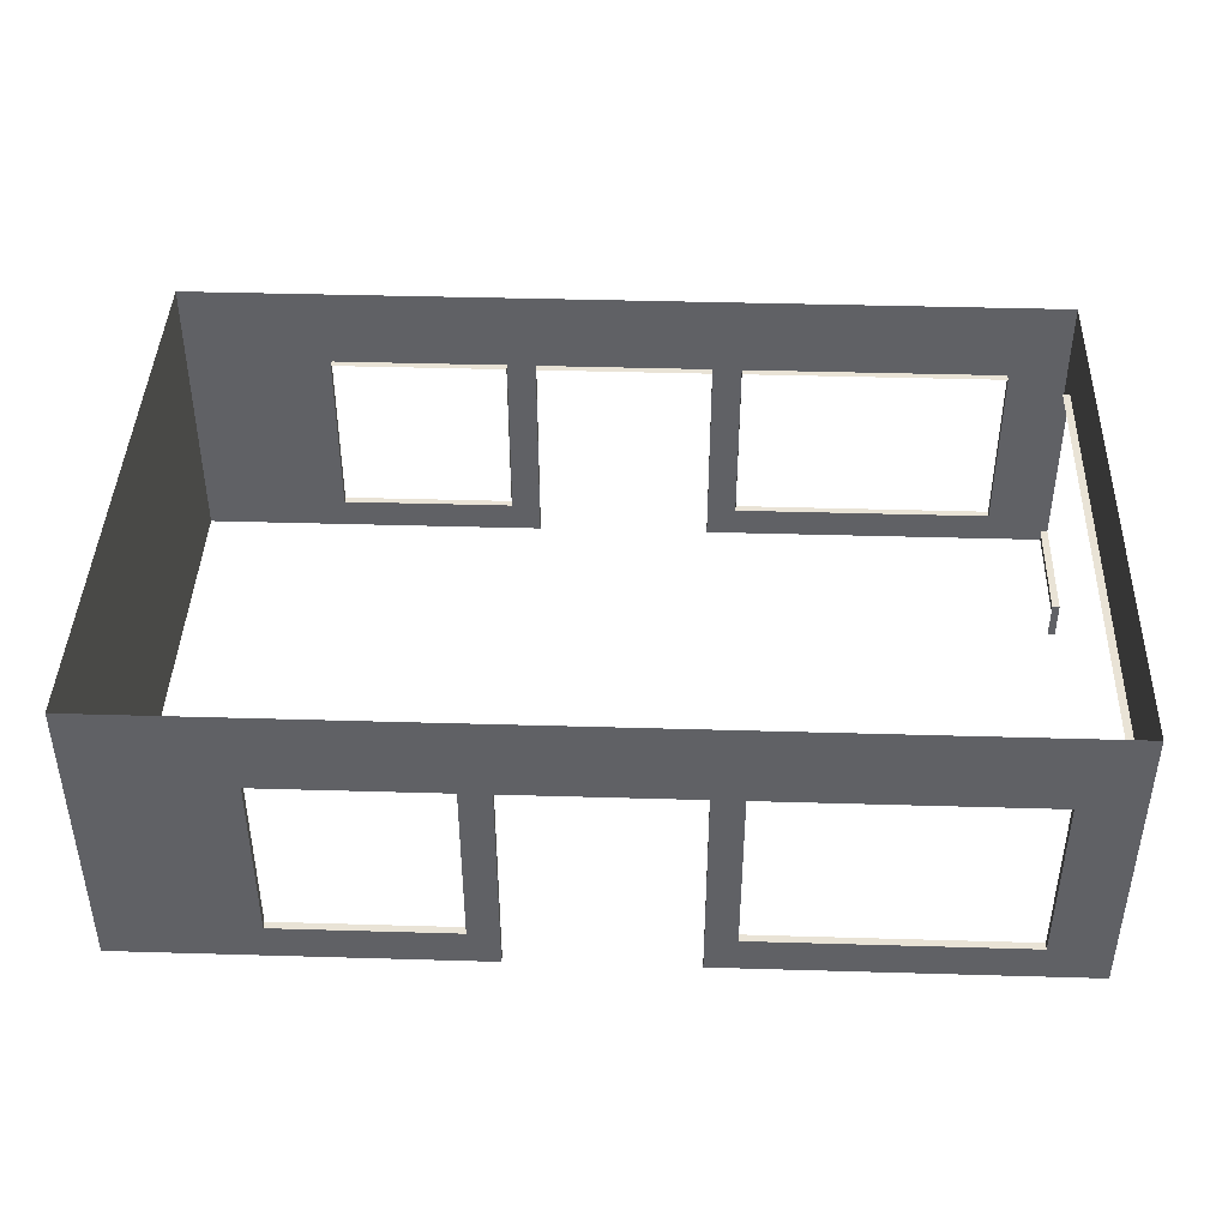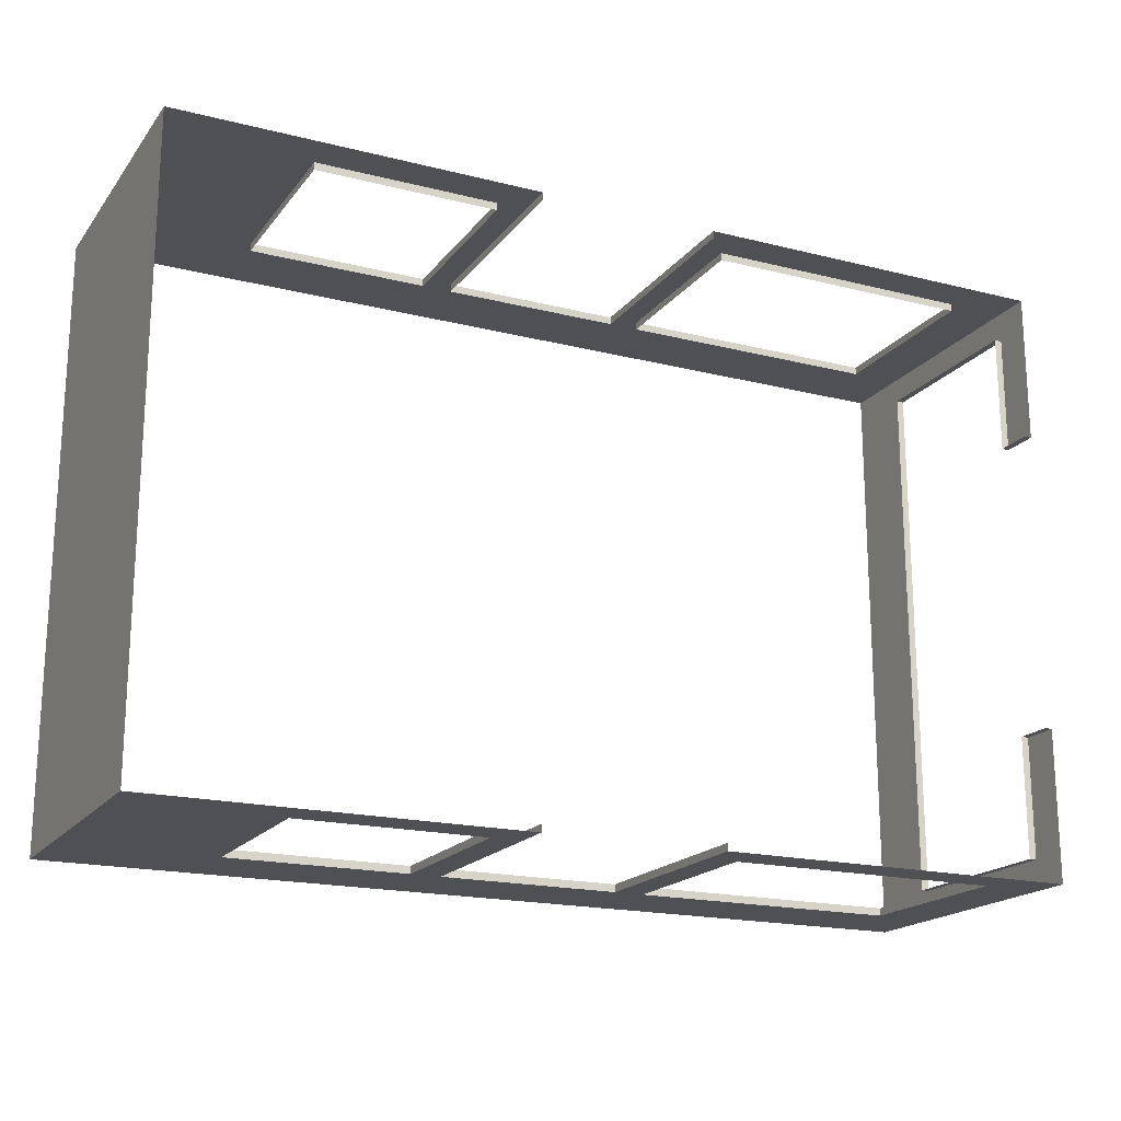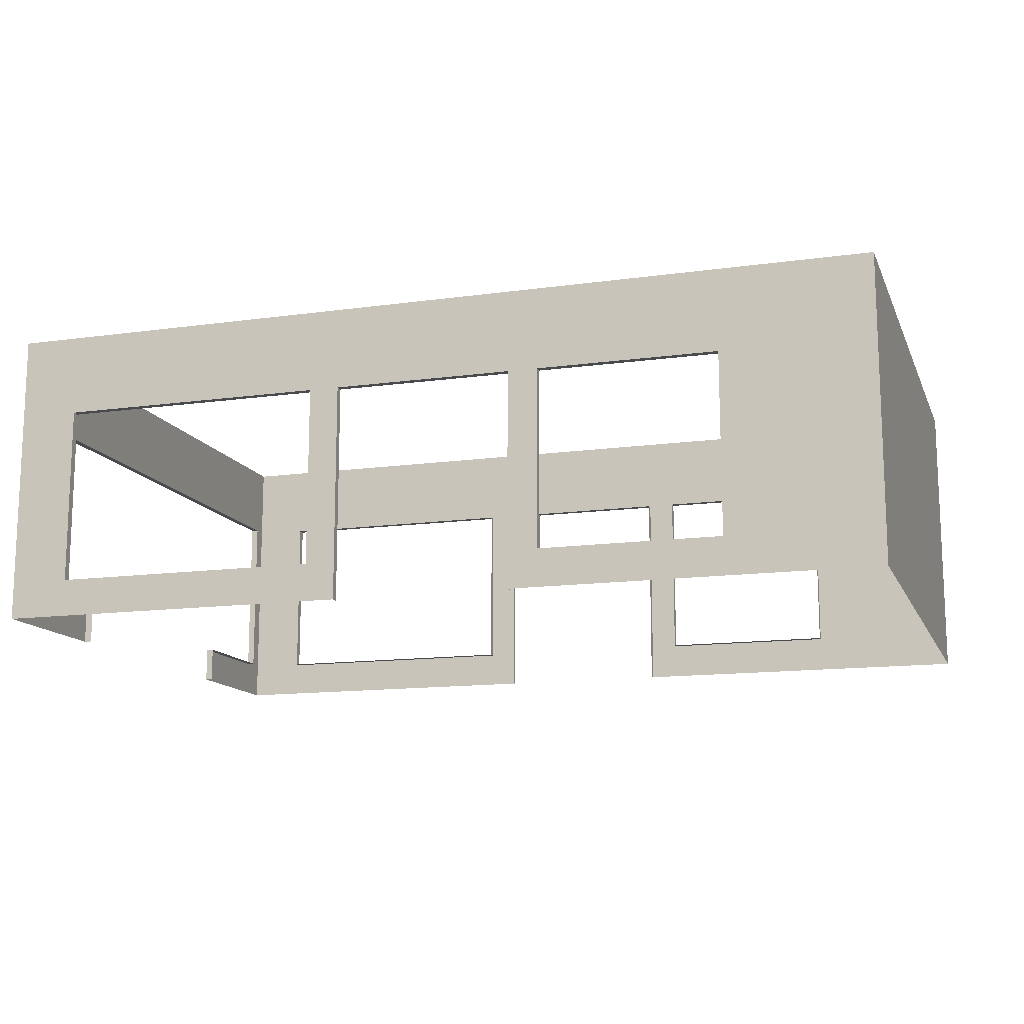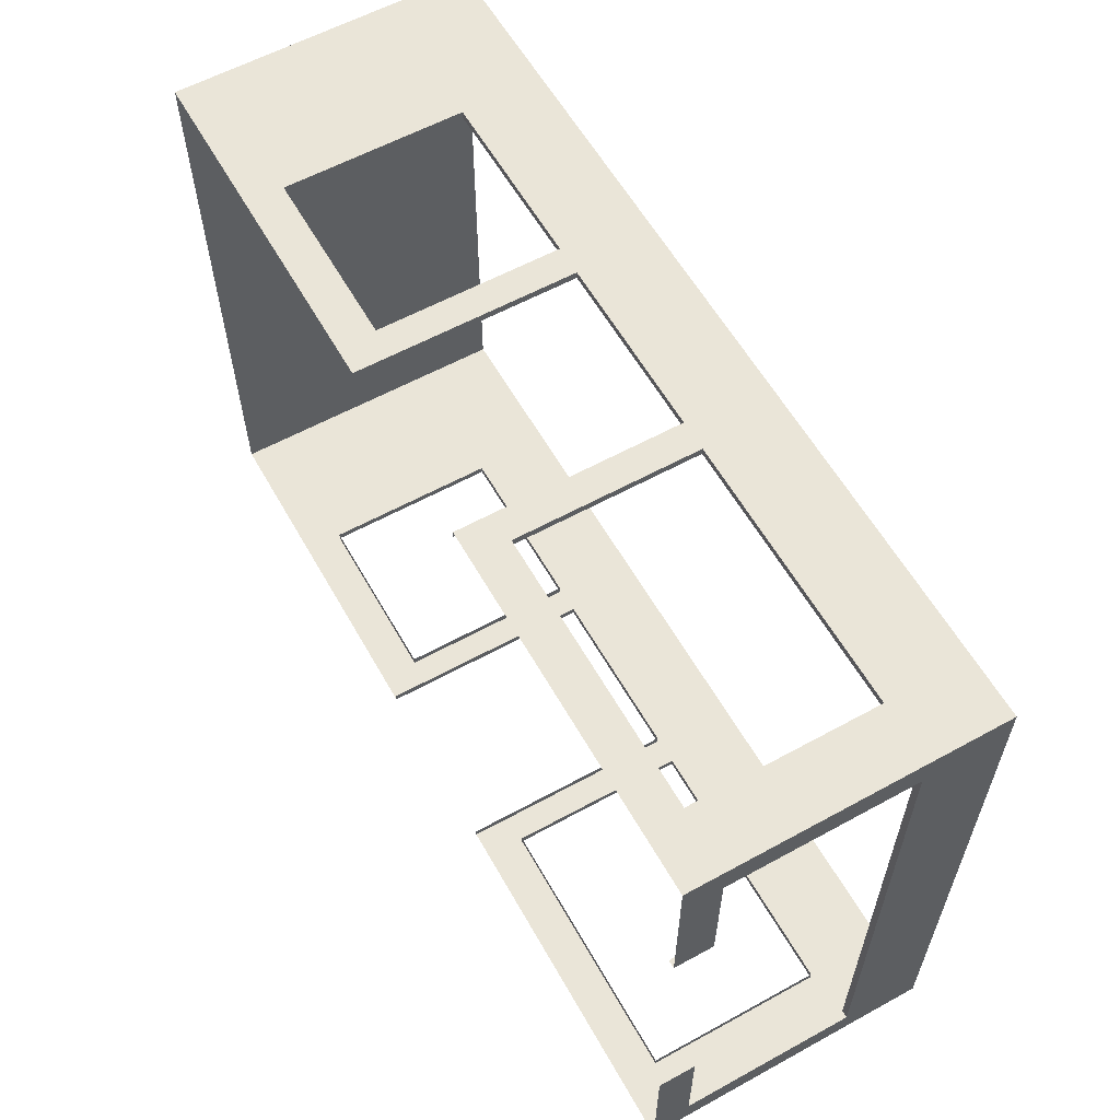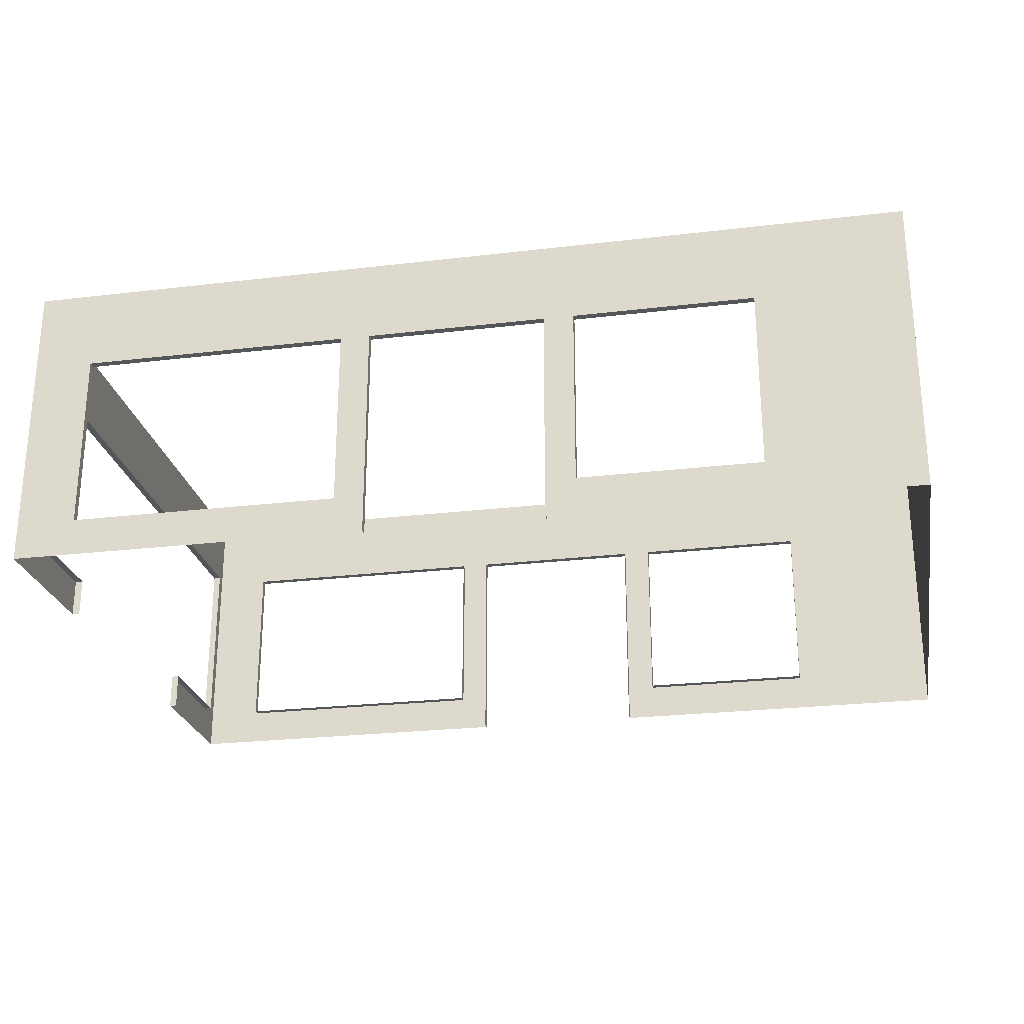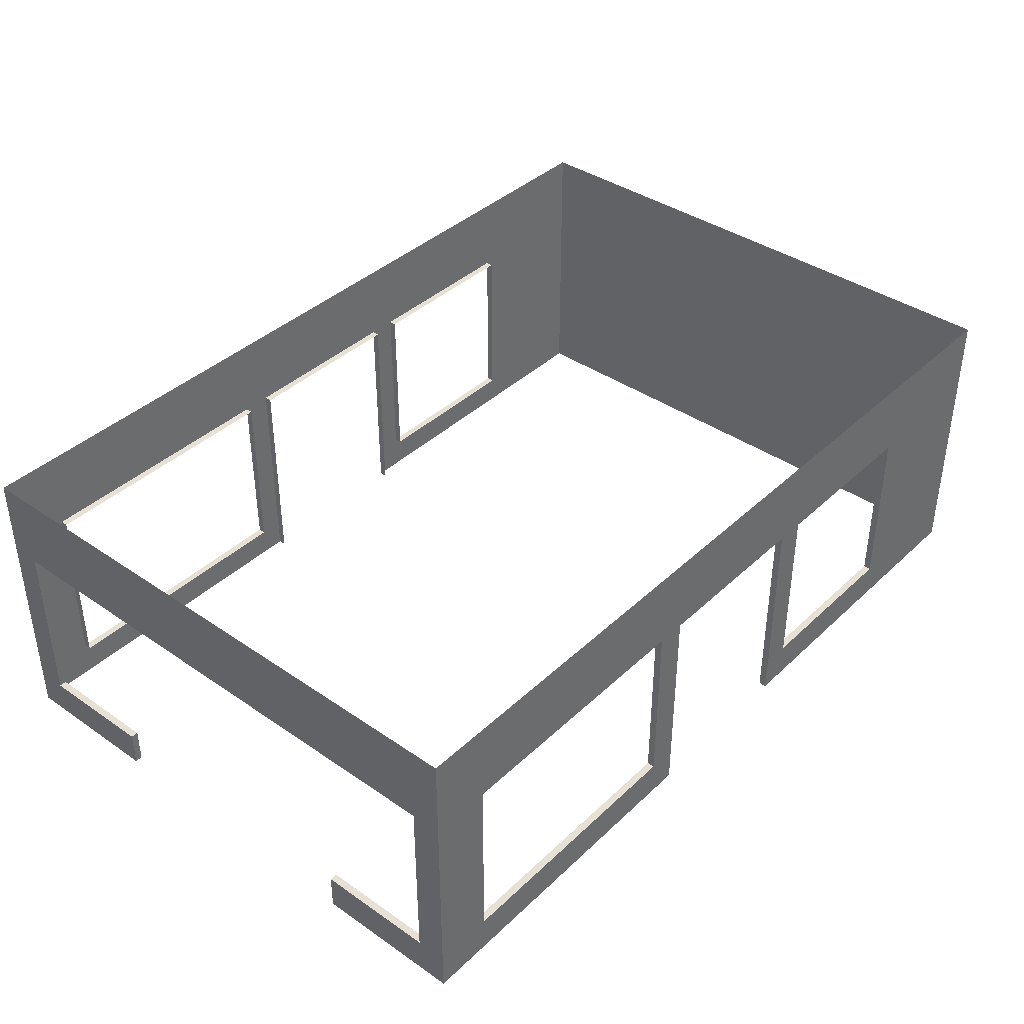
<metadata>
{"format":"obj","ext":"obj","renderer":"f3d","projection":"perspective","resolution":1024,"background":"white","views":[{"elev":42.3,"azim":-178.0,"up":"+Z"},{"elev":-18.7,"azim":154.3,"up":"+Y"},{"elev":-13.4,"azim":17.5,"up":"+Z"},{"elev":59.3,"azim":-119.4,"up":"+Y"},{"elev":-25.1,"azim":10.9,"up":"+Z"},{"elev":39.1,"azim":-49.3,"up":"+Z"}]}
</metadata>
<code>
g tokyo_3018_cafe_wall_out
v 0.25 -5 6.25
v 0.25 -9 6.25
v 0 -9 6.25
v -9.537e-09 -5 6.25
v 0.25 -9 6.25
v 0.25 -9 12.25
v 0 -9 12.25
v 0 -9 6.25
v 0 -9 12.25
v 0.25 -9 12.25
v 0.25 -5 12.25
v 0 -5 12.25
v 0.25 5 12.25
v 0 5 12.25
v 0.25 9 12.25
v 0 9 12.25
v 2 -9.75 6.25
v 11 -9.75 6.25
v 11 -10 6.25
v 2 -10 6.25
v 19 -9.75 6.25
v 25 -9.75 6.25
v 25 -10 6.25
v 19 -10 6.25
v 0.25 9 6.25
v 0.25 5 6.25
v -4.768e-09 5 6.25
v 0 9 6.25
v 11 9.75 6.25
v 2 9.75 6.25
v 2 10 6.25
v 11 10 6.25
v 25 9.75 6.25
v 19 9.75 6.25
v 19 10 6.25
v 25 10 6.25
v 2 -10 12.25
v 2 -9.75 12.25
v 2 -9.75 6.25
v 2 -10 6.25
v 11 -9.75 6.25
v 11 -9.75 12.25
v 11 -10 12.25
v 11 -10 6.25
v 19 -10 12.25
v 19 -9.75 12.25
v 19 -9.75 6.25
v 19 -10 6.25
v 25 -9.75 6.25
v 25 -9.75 12.25
v 25 -10 12.25
v 25 -10 6.25
v 25 10 12.25
v 25 9.75 12.25
v 25 9.75 6.25
v 25 10 6.25
v 0 9 12.25
v 0.25 9 12.25
v 0.25 9 6.25
v 0 9 6.25
v 2 9.75 6.25
v 2 9.75 12.25
v 2 10 12.25
v 2 10 6.25
v 11 10 12.25
v 11 9.75 12.25
v 11 9.75 6.25
v 11 10 6.25
v 19 9.75 6.25
v 19 9.75 12.25
v 19 10 12.25
v 19 10 6.25
v 11 -10 12.25
v 11 -9.75 12.25
v 2 -9.75 12.25
v 2 -10 12.25
v 2 10 12.25
v 2 9.75 12.25
v 11 9.75 12.25
v 11 10 12.25
v 19 10 12.25
v 19 9.75 12.25
v 25 9.75 12.25
v 25 10 12.25
v 25 -10 12.25
v 25 -9.75 12.25
v 19 -9.75 12.25
v 19 -10 12.25
v 18 -10 5
v 18 -9.75 5
v 18 -9.75 6.25
v 18 -10 6.25
v 18 -10 12.25
v 18 -9.75 12.25
v 12 -10 6.25
v 12 -9.75 6.25
v 12 -9.75 5
v 12 -10 5
v 12 -10 12.25
v 12 -9.75 12.25
v 18 -10 12.25
v 18 -9.75 12.25
v 12 -9.75 12.25
v 12 -10 12.25
v 12 10 5
v 12 9.75 5
v 12 9.75 6.25
v 12 10 6.25
v 12 10 12.25
v 12 9.75 12.25
v 18 10 6.25
v 18 9.75 6.25
v 18 9.75 5
v 18 10 5
v 18 10 12.25
v 18 9.75 12.25
v 12 10 12.25
v 12 9.75 12.25
v 18 9.75 12.25
v 18 10 12.25
v 0 -5 5
v 0.25 -5 5
v 0.25 -5 6.25
v -9.537e-09 -5 6.25
v -4.768e-09 5 6.25
v 0.25 5 6.25
v 0.25 5 5
v 0 5 5
v 2 -10 6.25
v 2 -10 5
v 0 -10 5
v 0 -10 6.25
v 11 -10 6.25
v 11 -10 5
v 2 -10 12.25
v 0 -10 12.25
v 0 -10 15
v 2 -10 15
v 11 -10 12.25
v 12 -10 12.25
v 12 -10 6.25
v 12 -10 15
v 11 -10 15
v 18 -10 12.25
v 18 -10 15
v 19 -10 15
v 19 -10 12.25
v 18 -10 6.25
v 19 -10 6.25
v 25 -10 12.25
v 25 -10 15
v 30 -10 12.25
v 25 -10 6.25
v 19 -10 5
v 25 -10 5
v 30 -10 6.25
v 30 -10 5
v 30 -10 15
v 11 -10 5
v 11 -10 6.25
v 12 -10 6.25
v 12 -10 5
v 18 -10 5
v 18 -10 6.25
v 19 -10 6.25
v 19 -10 5
v 30 -9 6.25
v 30 10 6.25
v 30 10 5
v 30 -9 5
v 30 -9 12.25
v 30 10 12.25
v 30 -10 12.25
v 30 -10 6.25
v 30 -9 15
v 30 10 15
v 25 10 6.25
v 25 10 5
v 30 10 5
v 30 10 6.25
v 19 10 6.25
v 19 10 5
v 25 10 12.25
v 30 10 12.25
v 30 10 15
v 25 10 15
v 19 10 12.25
v 18 10 12.25
v 18 10 6.25
v 18 10 15
v 19 10 15
v 12 10 12.25
v 12 10 15
v 11 10 15
v 11 10 12.25
v 12 10 6.25
v 11 10 6.25
v 2 10 12.25
v 2 10 15
v 0 10 12.25
v 2 10 6.25
v 11 10 5
v 2 10 5
v 0 10 6.25
v 0 10 5
v 0 10 15
v 19 10 5
v 19 10 6.25
v 18 10 6.25
v 18 10 5
v 12 10 5
v 12 10 6.25
v 11 10 6.25
v 11 10 5
v 0 10 5
v 0 10 6.25
v 0 9 6.25
v 0 9 5
v -4.768e-09 5 6.25
v 0 6 5
v 0 9 5
v 0 9 6.25
v 0 5 5
v -9.537e-09 -5 6.25
v 0 -6 5
v 0 -5 5
v 0 -9 6.25
v 0 -9 5
v 0 -9 5
v 0 -9 6.25
v 0 -10 6.25
v 0 -10 5
v 0 -10 12.25
v 0 -9 12.25
v 0 -10 15
v 0 -9 15
v 0 -6 15
v 0 -5 12.25
v 0 -5 15
v 0 5 15
v 0 5 12.25
v 0 6 15
v 0 9 15
v 0 9 12.25
v 0 9 6.25
v 0 10 6.25
v 0 10 12.25
v 30 -10 12.25
v 30 -10 15
v 30 -9 15
v 30 -9 12.25
v 0 9 15
v 0 9 12.25
v 0 10 12.25
v 0 10 15
v 30 -10 6.25
v 30 -9 6.25
v 30 -9 5
v 30 -10 5
g tokyo_3018_cafe_wall_out_0
f 3 2 1
f 4 3 1
f 7 6 5
f 8 7 5
f 11 10 9
f 12 11 9
f 13 11 12
f 14 13 12
f 15 13 14
f 16 15 14
f 19 18 17
f 20 19 17
f 23 22 21
f 24 23 21
f 27 26 25
f 28 27 25
f 31 30 29
f 32 31 29
f 35 34 33
f 36 35 33
f 39 38 37
f 40 39 37
f 43 42 41
f 44 43 41
f 47 46 45
f 48 47 45
f 51 50 49
f 52 51 49
f 55 54 53
f 56 55 53
f 59 58 57
f 60 59 57
f 63 62 61
f 64 63 61
f 67 66 65
f 68 67 65
f 71 70 69
f 72 71 69
f 75 74 73
f 76 75 73
f 79 78 77
f 80 79 77
f 83 82 81
f 84 83 81
f 87 86 85
f 88 87 85
f 91 90 89
f 92 91 89
f 92 93 91
f 93 94 91
f 97 96 95
f 98 97 95
f 95 96 99
f 96 100 99
f 103 102 101
f 104 103 101
f 107 106 105
f 108 107 105
f 108 109 107
f 109 110 107
f 113 112 111
f 114 113 111
f 111 112 115
f 112 116 115
f 119 118 117
f 120 119 117
f 123 122 121
f 124 123 121
f 127 126 125
f 128 127 125
f 131 130 129
f 132 131 129
f 129 130 133
f 130 134 133
f 132 129 135
f 136 132 135
f 136 135 137
f 135 138 137
f 138 135 139
f 139 133 140
f 133 141 140
f 139 140 142
f 143 139 142
f 143 138 139
f 142 140 144
f 145 142 144
f 145 144 146
f 144 147 146
f 144 148 147
f 148 149 147
f 146 147 150
f 151 146 150
f 150 152 151
f 150 153 152
f 149 154 153
f 154 155 153
f 153 155 156
f 153 156 152
f 155 157 156
f 152 158 151
f 161 160 159
f 162 161 159
f 165 164 163
f 166 165 163
f 169 168 167
f 170 169 167
f 167 168 171
f 168 172 171
f 167 171 173
f 174 167 173
f 175 171 172
f 176 175 172
f 179 178 177
f 180 179 177
f 177 178 181
f 178 182 181
f 180 177 183
f 184 180 183
f 184 183 185
f 183 186 185
f 186 183 187
f 187 181 188
f 181 189 188
f 187 188 190
f 191 187 190
f 191 186 187
f 188 192 190
f 192 193 190
f 193 192 194
f 192 195 194
f 192 196 195
f 196 197 195
f 195 198 194
f 198 199 194
f 198 200 199
f 198 201 200
f 197 202 201
f 202 203 201
f 201 203 204
f 201 204 200
f 203 205 204
f 200 206 199
f 209 208 207
f 210 209 207
f 213 212 211
f 214 213 211
f 217 216 215
f 218 217 215
f 221 220 219
f 222 221 219
f 220 223 219
f 226 225 224
f 224 225 227
f 225 228 227
f 231 230 229
f 232 231 229
f 230 231 233
f 234 230 233
f 234 233 235
f 236 234 235
f 234 236 237
f 238 234 237
f 239 238 237
f 238 239 240
f 241 238 240
f 240 242 241
f 241 242 243
f 244 241 243
f 246 245 244
f 247 246 244
f 250 249 248
f 251 250 248
f 254 253 252
f 255 254 252
f 258 257 256
f 259 258 256

</code>
